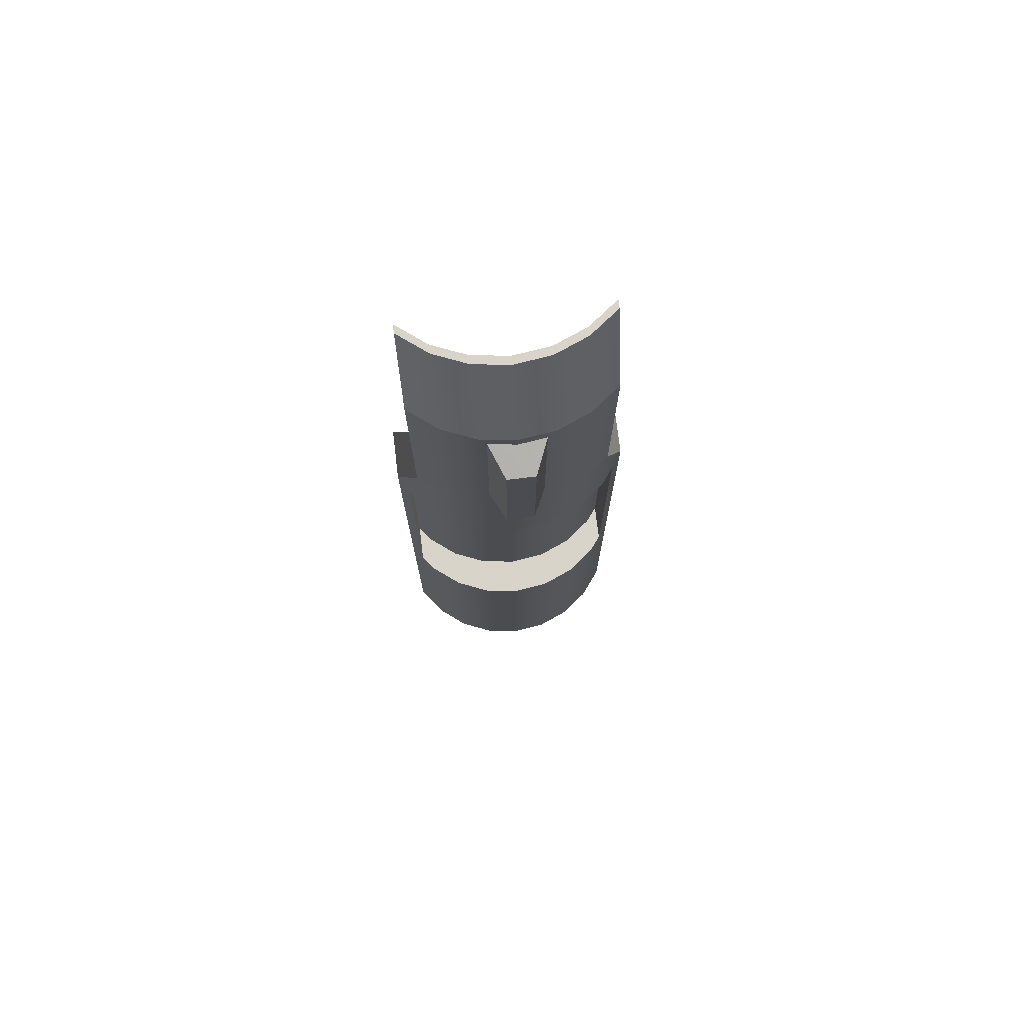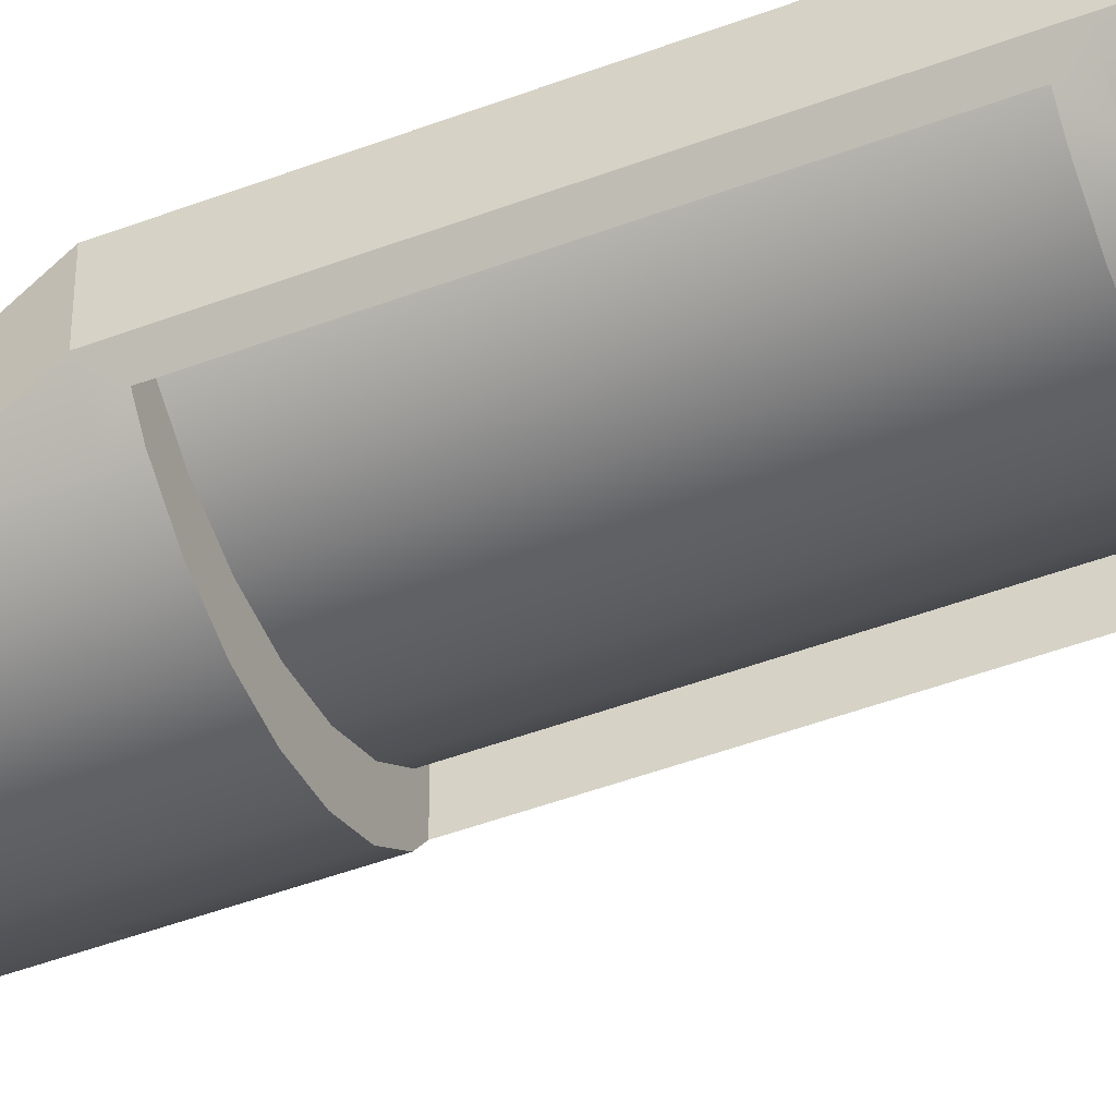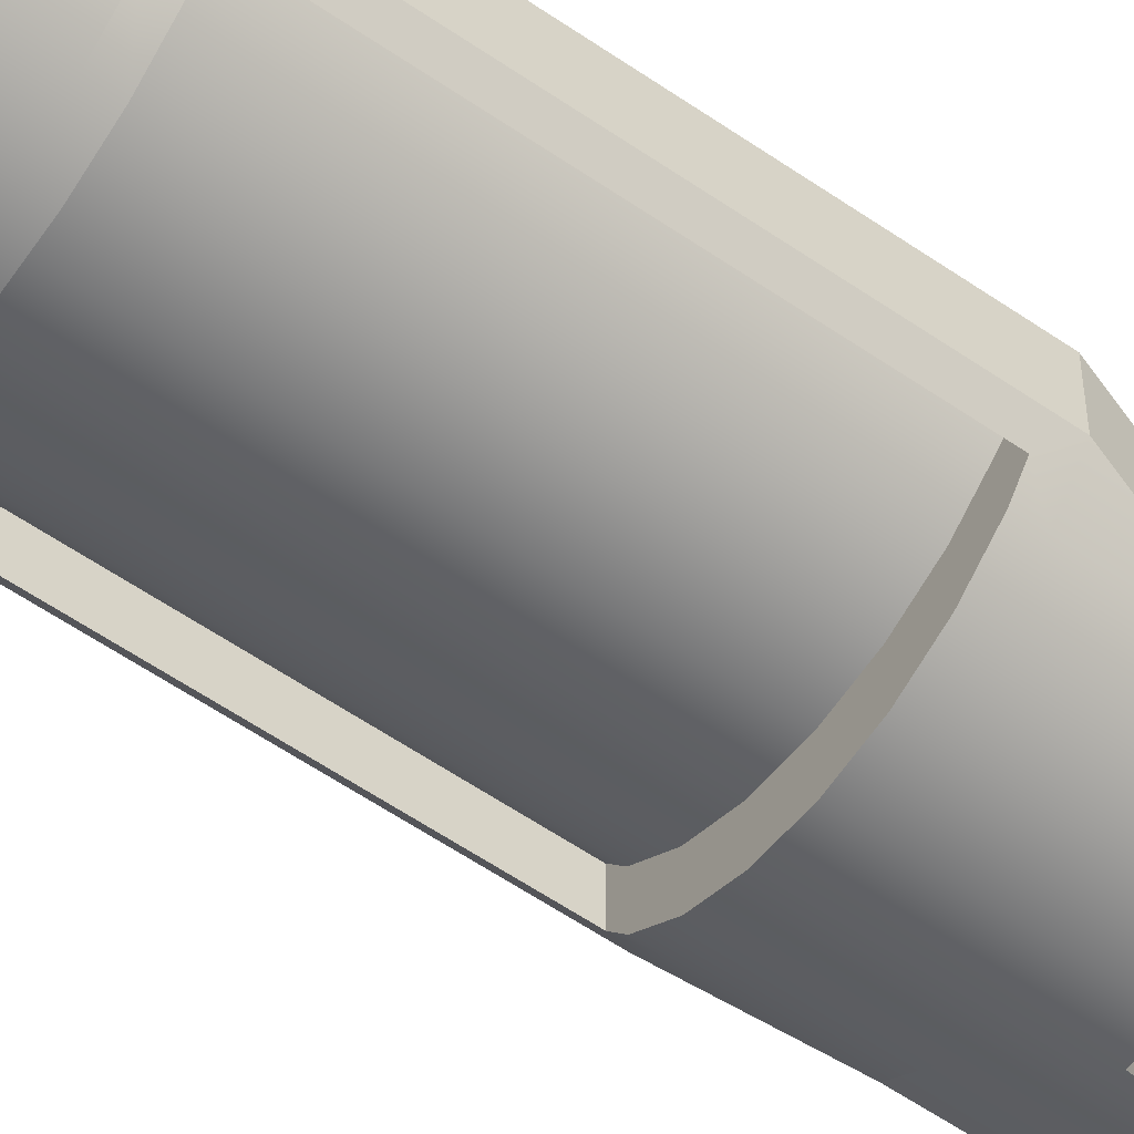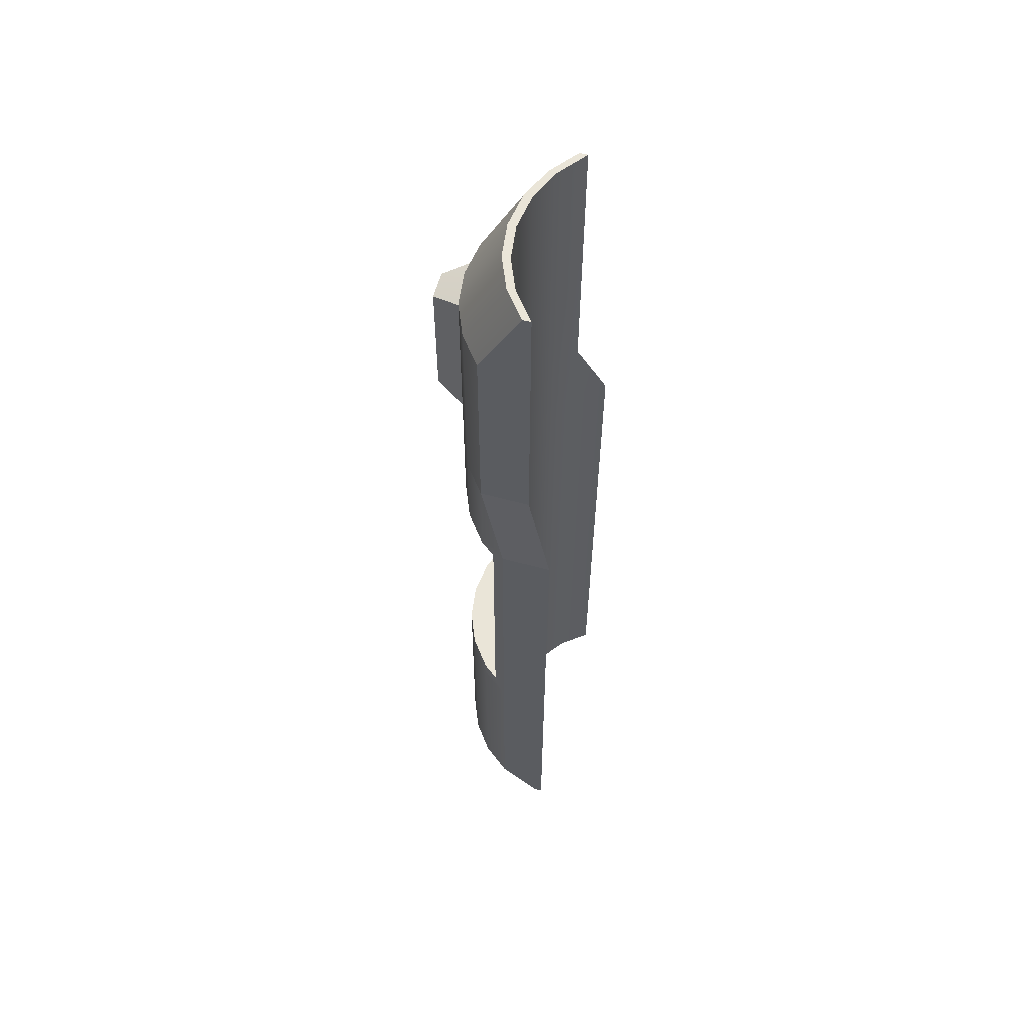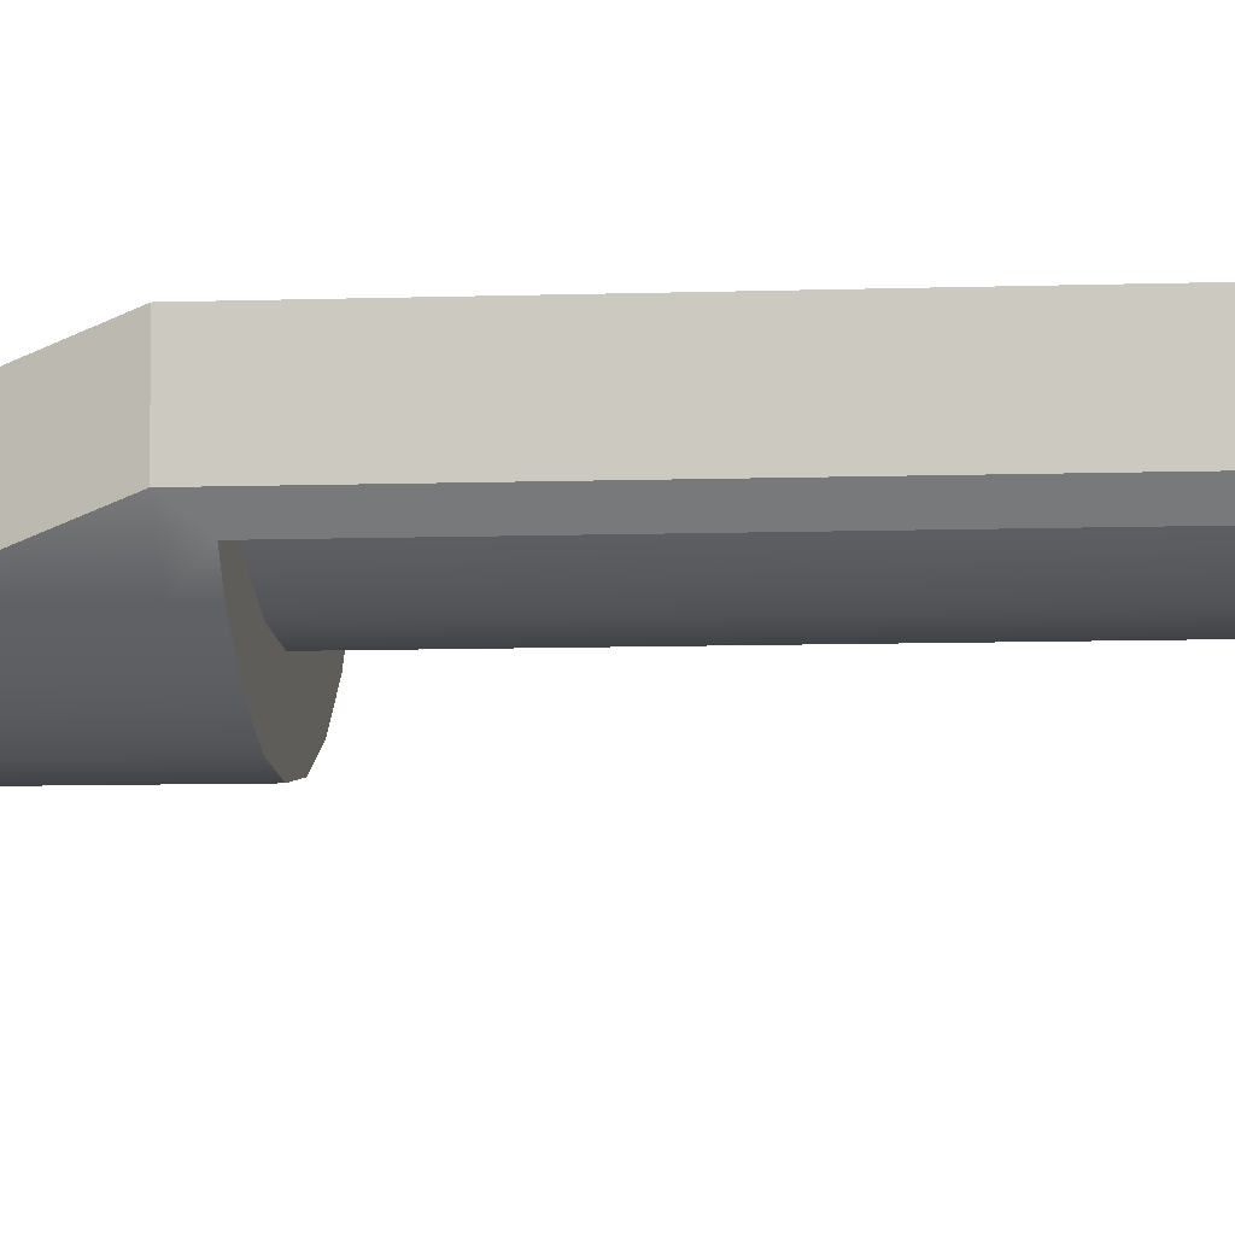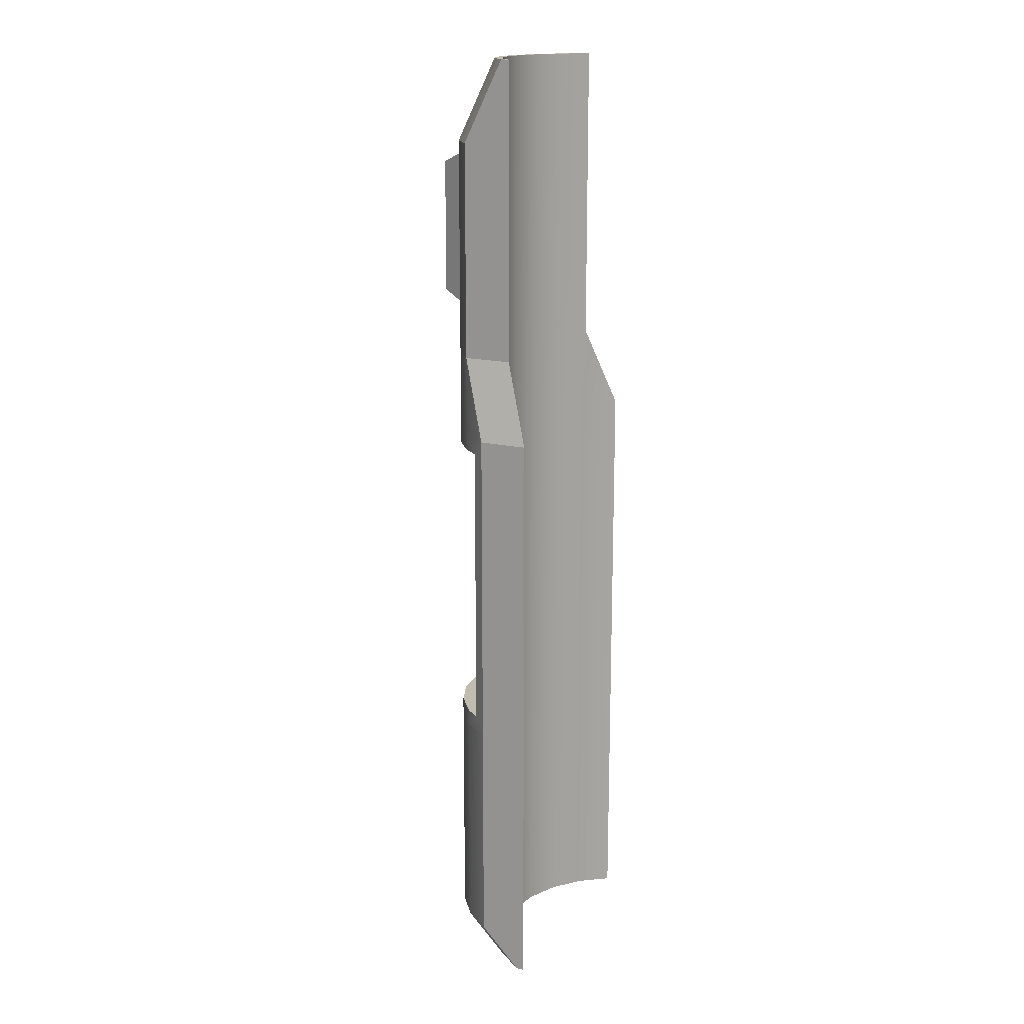
<metadata>
{"format":"obj","ext":"obj","renderer":"f3d","projection":"perspective","resolution":1024,"background":"white","views":[{"elev":74.9,"azim":173.2,"up":"+Y"},{"elev":-45.9,"azim":-66.4,"up":"+Z"},{"elev":-57.5,"azim":54.3,"up":"+Z"},{"elev":59.4,"azim":-74.4,"up":"+Y"},{"elev":-6.1,"azim":-83.0,"up":"+Z"},{"elev":16.5,"azim":-63.7,"up":"+Y"}]}
</metadata>
<code>
o 1
v -0.8839 4.5 0.3286
v -0.625 4.5 0.13
v -0.3235 4.5 0.005093
v 0 4.5 -0.0375
v 0.3235 4.5 0.005093
v 0.625 4.5 0.13
v 0.8839 4.5 0.3286
v -0.8839 3.75 0.3286
v 0.8839 3.75 0.3286
v -1.083 1 0.5875
v -0.8839 1.75 0.3286
v -0.625 1.75 -0.245
v -0.3235 1.75 -0.3699
v 0 1.75 -0.4125
v 0.3235 1.75 -0.3699
v 0.625 1.75 -0.245
v 0.8839 1.75 0.3286
v 1.083 1 0.5875
v -0.8839 1 -0.04638
v -0.625 1 -0.245
v -0.3235 1 -0.3699
v 0 1 -0.4125
v 0.3235 1 -0.3699
v 0.625 1 -0.245
v 0.8839 1 -0.04638
v -1.083 -4.125 0.5875
v -0.8839 -4.125 -0.04638
v -0.625 -4.125 -0.245
v -0.3235 -4.125 -0.3699
v 0 -4.125 -0.4125
v 0.3235 -4.125 -0.3699
v 0.625 -4.125 -0.245
v 0.8839 -4.125 -0.04638
v 1.083 -4.125 0.5875
v -1.083 -4.5 0.5875
v -0.8839 -4.5 0.3286
v -0.625 -4.5 0.13
v -0.3235 -4.5 0.005093
v 0 -4.5 -0.0375
v 0.3235 -4.5 0.005093
v 0.625 -4.5 0.13
v 0.8839 -4.5 0.3286
v 1.083 -4.5 0.5875
v -0.625 3.75 -0.245
v -0.3235 3.75 -0.3699
v 0 3.75 -0.4125
v 0.3235 3.75 -0.3699
v 0.625 3.75 -0.245
v 0.8839 3.75 -0.04638
v -0.8839 1.75 -0.04638
v 0.8839 1.75 -0.04638
v 1.083 1 0.2125
v -1.083 -4.125 0.2125
v -1.083 1 0.2125
v 1.083 -4.125 0.2125
v -0.8839 3.75 -0.04638
v -0.8839 0.85 -0.04638
v -0.625 0.85 -0.245
v -0.3235 0.85 -0.3699
v 0 0.85 -0.4125
v 0.3235 0.85 -0.3699
v 0.625 0.85 -0.245
v 0.8839 0.85 -0.04638
v -0.8839 -1.85 -0.04638
v -0.625 -1.85 -0.245
v -0.3235 -1.85 -0.3699
v 0 -1.85 -0.4125
v 0.3235 -1.85 -0.3699
v 0.625 -1.85 -0.245
v 0.8839 -1.85 -0.04638
v -0.9912 -1.85 0.0935
v -0.9912 0.85 0.0935
v 0.9912 0.85 0.0935
v 0.9912 -1.85 0.0935
v -0.8839 0.85 0.2911
v -0.625 0.85 0.09247
v -0.3235 0.85 -0.03241
v 0 0.85 -0.075
v 0.3235 0.85 -0.03241
v 0.625 0.85 0.09247
v 0.8839 0.85 0.2911
v -0.8839 -1.85 0.2911
v -0.625 -1.85 0.09247
v -0.3235 -1.85 -0.03241
v 0 -1.85 -0.075
v 0.3235 -1.85 -0.03241
v 0.625 -1.85 0.09247
v 0.8839 -1.85 0.2911
v -0.9912 -1.85 0.431
v -0.9912 0.85 0.431
v 0.9912 0.85 0.431
v 0.9912 -1.85 0.431
v -1.083 -1.85 0.2125
v 1.083 -1.85 0.2125
v 1.083 -1.85 0.5875
v -1.083 -1.85 0.5875
v -1.083 -2 0.5875
v 1.083 -2 0.5875
v -1.083 -2 0.2125
v 0.8839 -2 -0.04638
v 0.625 -2 -0.245
v 0.3235 -2 -0.3699
v 0 -2 -0.4125
v -0.3235 -2 -0.3699
v -0.625 -2 -0.245
v -0.8839 -2 -0.04638
v 1.083 -2 0.2125
v -0.625 4.5 0.205
v -0.8839 4.5 0.4036
v -0.8839 3.75 0.4036
v -0.8839 1.75 0.4036
v -1.083 1 0.6625
v -1.083 -1.85 0.6625
v -1.083 -2 0.6625
v -1.083 -4.125 0.6625
v -1.083 -4.5 0.6625
v -0.8839 -4.5 0.4036
v -0.625 -4.5 0.205
v -0.3235 -4.5 0.08009
v 0 -4.5 0.0375
v 0.3235 -4.5 0.08009
v 0.625 -4.5 0.205
v 0.8839 -4.5 0.4036
v 1.083 -4.5 0.6625
v 1.083 -4.125 0.6625
v 1.083 -2 0.6625
v 1.083 -1.85 0.6625
v 1.083 1 0.6625
v 0.8839 1.75 0.4036
v 0.8839 3.75 0.4036
v 0.8839 4.5 0.4036
v 0.625 4.5 0.205
v 0.3235 4.5 0.08009
v 0 4.5 0.0375
v -0.3235 4.5 0.08009
v 0.625 1.75 0.205
v 0.3235 1.75 0.08009
v 0 1.75 0.0375
v -0.3235 1.75 0.08009
v -0.625 1.75 0.205
v -0.625 1 0.205
v -0.3235 1 0.08009
v 0 1 0.0375
v 0.3235 1 0.08009
v 0.625 1 0.205
v 0.8839 1 0.4036
v -0.8839 1 0.4036
v 0.8839 -4.125 0.4036
v 0.625 -4.125 0.205
v 0.3235 -4.125 0.08009
v 0 -4.125 0.0375
v -0.3235 -4.125 0.08009
v -0.625 -4.125 0.205
v -0.8839 -4.125 0.4036
v 0.625 3.75 0.205
v 0.3235 3.75 0.08009
v 0 3.75 0.0375
v -0.3235 3.75 0.08009
v -0.625 3.75 0.205
v -0.8839 -1.85 0.4036
v 0.8839 -1.85 0.4036
v 0.625 -1.85 0.205
v 0.3235 -1.85 0.08009
v 0 -1.85 0.0375
v -0.3235 -1.85 0.08009
v -0.625 -1.85 0.205
v -0.625 -2 0.205
v -0.3235 -2 0.08009
v 0 -2 0.0375
v 0.3235 -2 0.08009
v 0.625 -2 0.205
v 0.8839 -2 0.4036
v -0.8839 -2 0.4036
v -0.8839 -0.5 0.4036
v 0.8839 -0.5 0.4036
v 0.625 -0.5 0.205
v 0.3235 -0.5 0.08009
v 0 -0.5 0.0375
v -0.3235 -0.5 0.08009
v -0.625 -0.5 0.205
v 1.083 -0.5 0.6625
v -1.083 -0.5 0.6625
v 1.083 -0.5 0.2125
v 0.9912 -0.5 0.431
v -0.9912 -0.5 0.431
v 0.8839 -0.5 0.2911
v 0.625 -0.5 0.09247
v 0.3235 -0.5 -0.03241
v 0 -0.5 -0.075
v -0.3235 -0.5 -0.03241
v -0.625 -0.5 0.09247
v -0.8839 -0.5 0.2911
v 0.9912 -0.5 0.0935
v -0.9912 -0.5 0.0935
v -1.083 -0.5 0.2125
v 1.083 -0.5 0.5875
v -1.083 -0.5 0.5875
v -0.125 2.25 -0.6625
v -0.125 3.5 -0.6625
v 0.125 2.25 -0.6625
v 0.125 3.5 -0.6625
v 0.25 3.625 -0.3796
v 0.25 2.125 -0.3796
v 2.776e-17 3.625 -0.4125
v 0 2.125 -0.4125
v -0.25 2.125 -0.3796
v -0.25 3.625 -0.3796
g 1_1_auv
f 1 109 108 2
f 2 108 135 3
f 3 135 134 4
f 4 134 133 5
f 5 133 132 6
f 6 132 131 7
f 10 112 111 11
f 11 50 54 10
f 17 129 128 18
f 18 52 51 17
f 27 106 105 28
f 28 105 104 29
f 29 104 103 30
f 30 103 102 31
f 31 102 101 32
f 32 101 100 33
f 33 100 107 55
f 36 117 116 35
f 37 118 117 36
f 38 119 118 37
f 39 120 119 38
f 40 121 120 39
f 41 122 121 40
f 42 123 122 41
f 43 124 123 42
f 45 13 12 44
f 46 14 13 45
f 47 15 14 46
f 48 16 15 47
f 48 49 51 16
f 50 56 44 12
f 53 99 106 27
f 71 194 185 89
f 72 90 185 194
f 73 193 184 91
f 74 92 184 193
f 199 201 200 198
f 2 44 56 1
f 3 45 44 2
f 4 46 45 3
f 5 47 46 4
f 6 48 47 5
f 7 49 48 6
f 10 54 195 197
f 12 20 19 50
f 13 21 20 12
f 14 22 21 13
f 15 23 22 14
f 16 24 23 15
f 18 128 181 196
f 18 196 183 52
f 24 16 51 25
f 26 53 35
f 26 97 99 53
f 26 115 114 97
f 34 43 55
f 34 125 124 43
f 35 116 115 26
f 51 52 25
f 54 50 19
f 55 107 98 34
f 57 58 76 75
f 58 59 77 76
f 59 60 78 77
f 60 61 79 78
f 61 62 80 79
f 62 63 81 80
f 63 73 91 81
f 64 82 83 65
f 65 83 84 66
f 66 84 85 67
f 67 85 86 68
f 68 86 87 69
f 69 87 88 70
f 70 88 92 74
f 71 89 82 64
f 75 90 72 57
f 95 127 126 98
f 95 196 181 127
f 96 197 195 93
f 97 114 113 96
f 98 107 94 95
f 98 126 125 34
f 99 97 96 93
f 182 197 96 113
f 183 196 95 94
f 197 182 112 10
f 198 206 207 199
f 199 204 201
f 200 205 198
f 201 202 203 200
f 202 201 204
f 204 199 207
f 205 200 203
f 206 198 205
f 1 56 8
f 7 131 130 9
f 8 110 109 1
f 9 49 7
f 9 130 129 17
f 11 111 110 8
f 17 51 49 9
f 19 57 72 54
f 20 58 57 19
f 21 59 58 20
f 22 60 59 21
f 23 61 60 22
f 24 62 61 23
f 25 52 73 63
f 25 63 62 24
f 28 37 36 27
f 29 38 37 28
f 30 39 38 29
f 31 40 39 30
f 32 41 40 31
f 33 42 41 32
f 35 53 27 36
f 42 33 55 43
f 52 183 193 73
f 54 72 194 195
f 56 50 11 8
f 64 65 105 106
f 65 66 104 105
f 66 67 103 104
f 67 68 102 103
f 68 69 101 102
f 69 70 100 101
f 70 74 100
f 75 76 191 192
f 76 77 190 191
f 77 78 189 190
f 78 79 188 189
f 79 80 187 188
f 80 81 186 187
f 81 91 184 186
f 82 192 191 83
f 83 191 190 84
f 84 190 189 85
f 85 189 188 86
f 86 188 187 87
f 87 187 186 88
f 89 185 192 82
f 92 88 186 184
f 93 71 99
f 93 195 194 71
f 94 107 74
f 99 71 106
f 100 74 107
f 106 71 64
f 192 185 90 75
f 193 183 94 74
f 108 159 158 135
f 109 110 159 108
f 111 140 159 110
f 112 147 111
f 112 182 174 147
f 113 160 174 182
f 114 173 160 113
f 115 154 173 114
f 116 117 154 115
f 118 153 154 117
f 119 152 153 118
f 120 151 152 119
f 121 150 151 120
f 122 149 150 121
f 123 148 149 122
f 124 125 148 123
f 126 172 148 125
f 127 161 172 126
f 127 181 175 161
f 128 146 175 181
f 129 136 145 146
f 129 146 128
f 130 155 136 129
f 131 132 155 130
f 133 156 155 132
f 134 157 156 133
f 135 158 157 134
f 136 137 144 145
f 136 155 156 137
f 137 138 143 144
f 137 156 157 138
f 138 139 142 143
f 138 157 158 139
f 139 140 141 142
f 139 158 159 140
f 140 111 147 141
f 141 147 174 180
f 148 172 171 149
f 149 171 170 150
f 150 170 169 151
f 151 169 168 152
f 152 168 167 153
f 154 153 167 173
f 160 166 180 174
f 161 162 171 172
f 161 175 176 162
f 162 163 170 171
f 162 176 177 163
f 163 164 169 170
f 163 177 178 164
f 164 165 168 169
f 164 178 179 165
f 165 166 167 168
f 165 179 180 166
f 166 160 173 167
f 176 175 146 145
f 177 176 145 144
f 178 177 144 143
f 179 178 143 142
f 180 179 142 141

</code>
